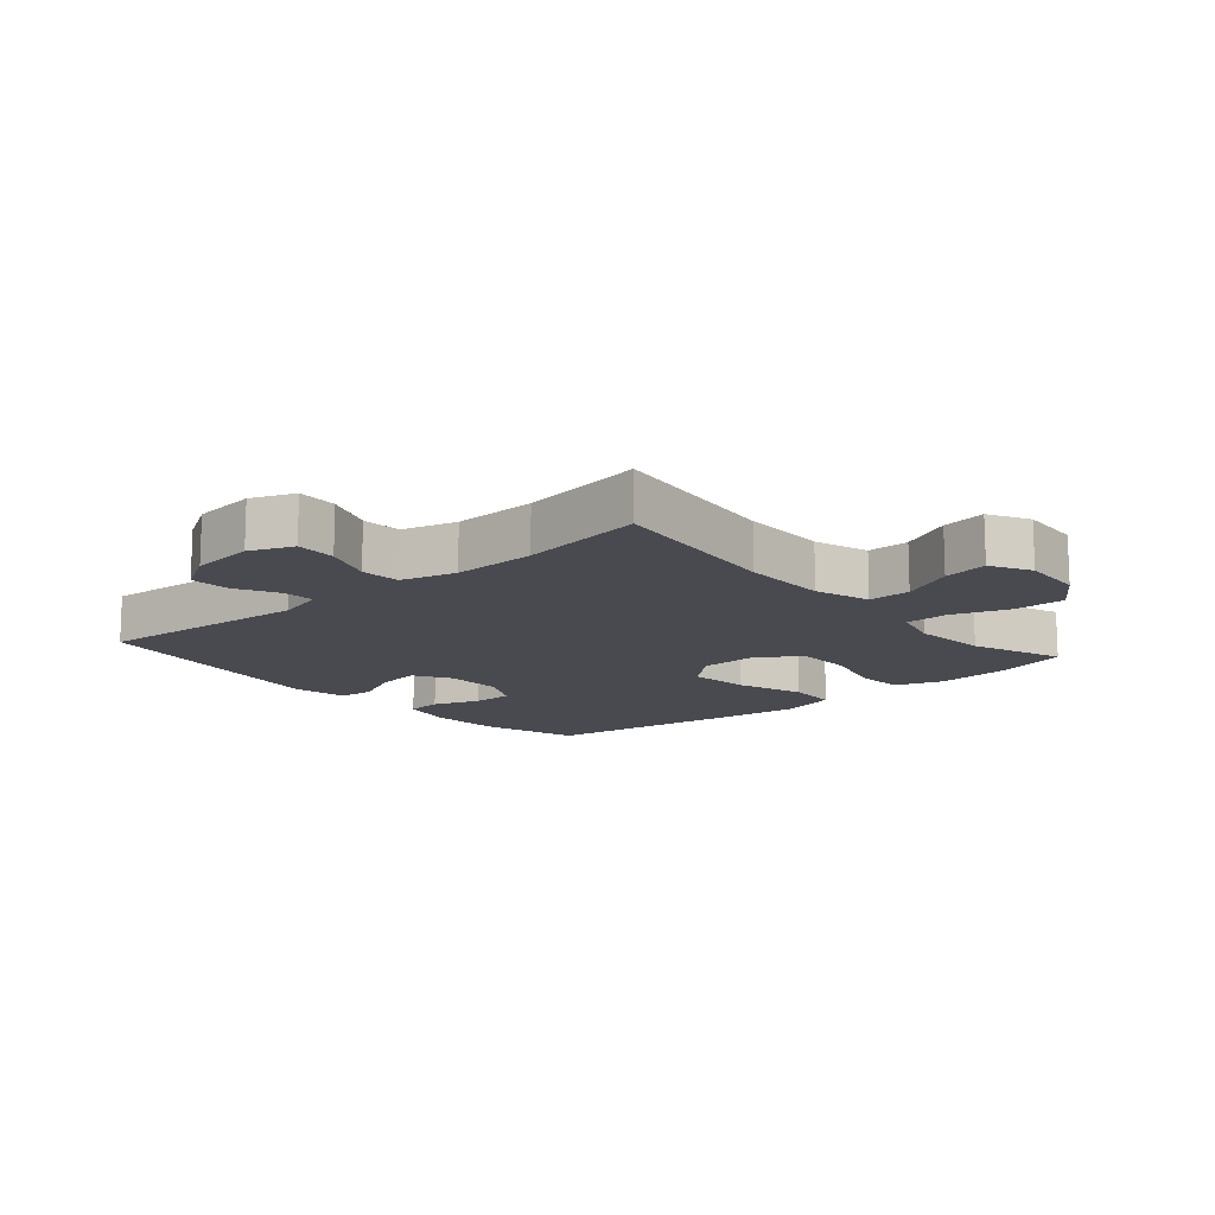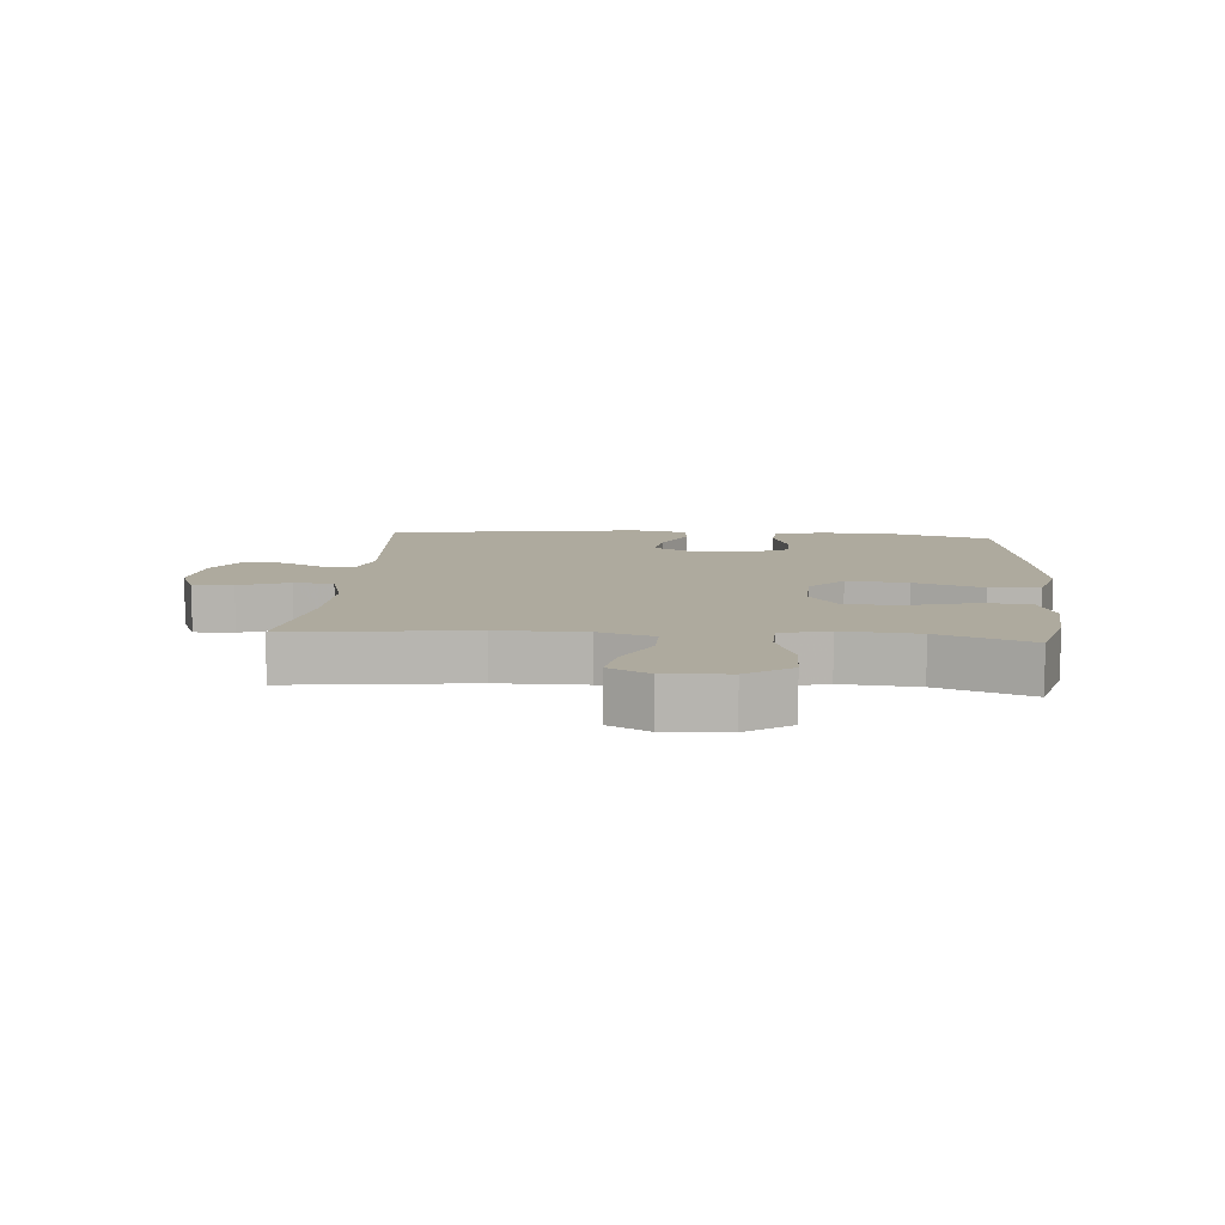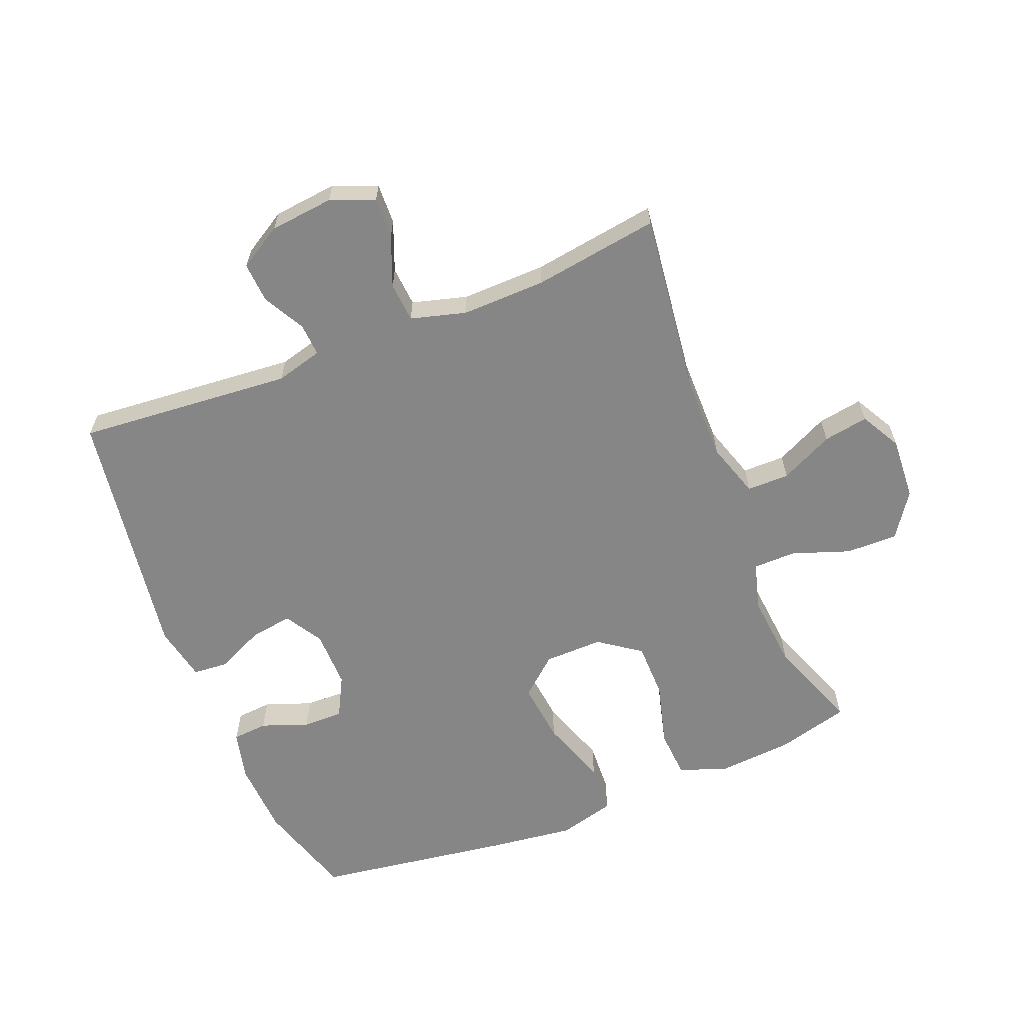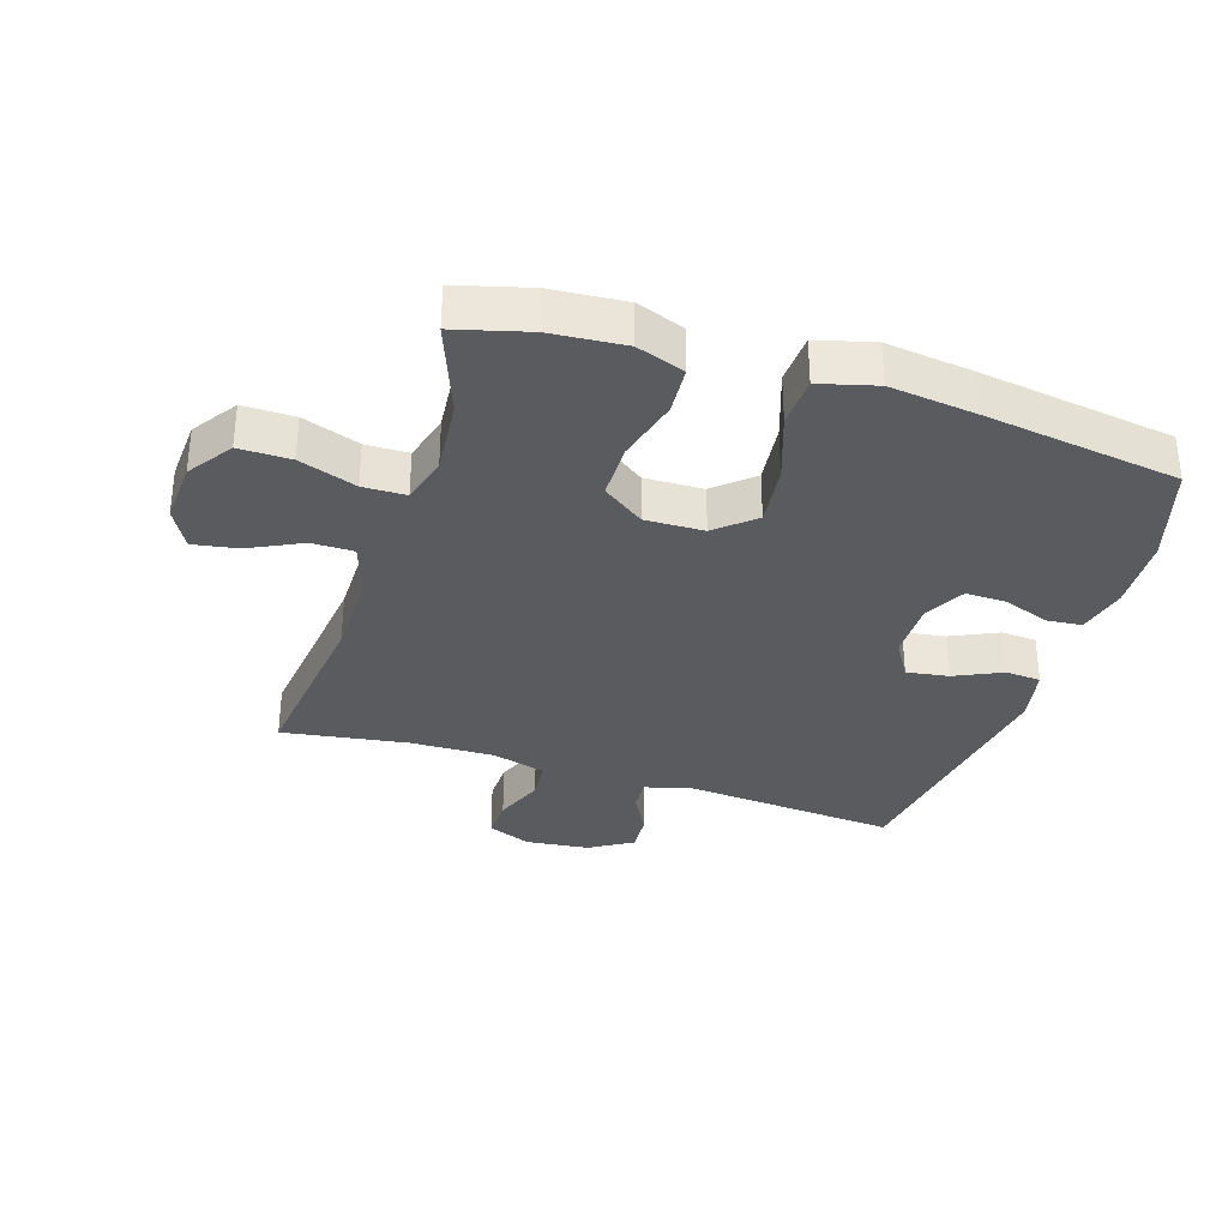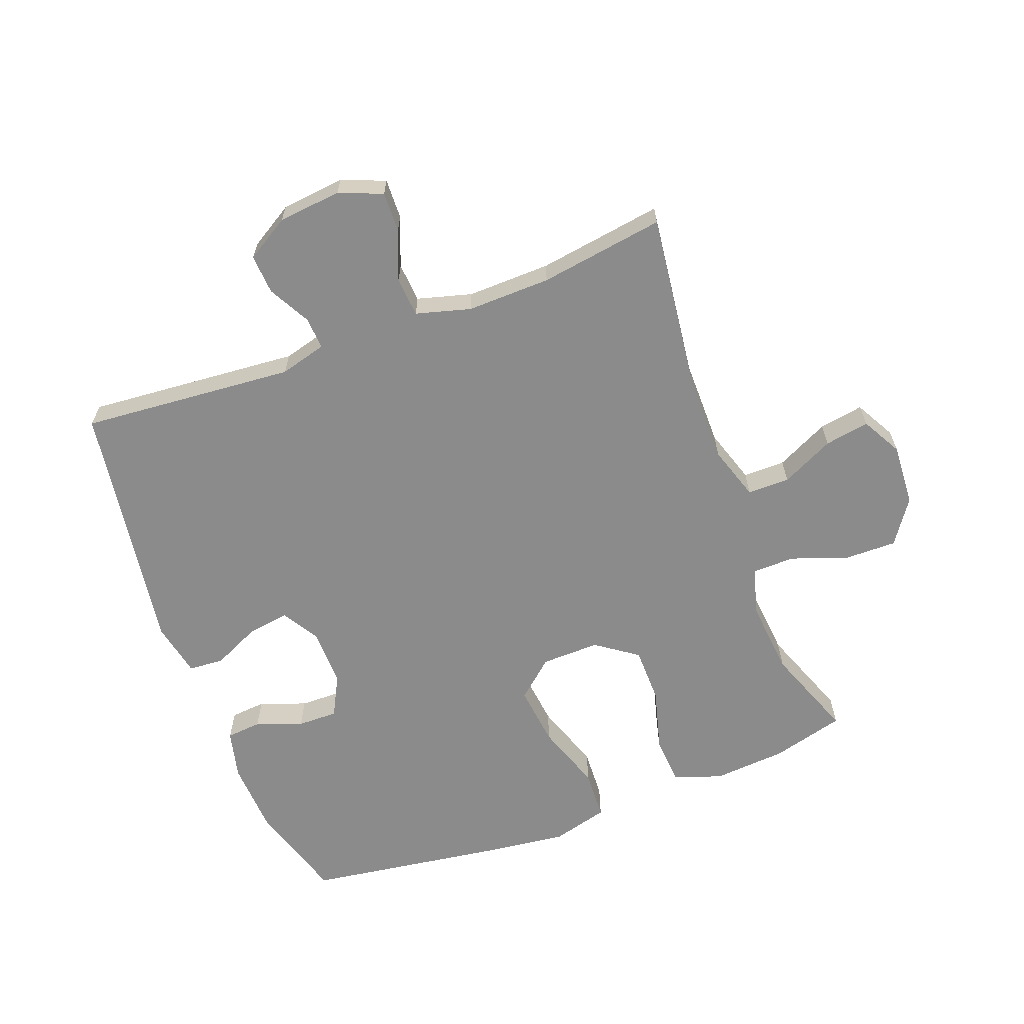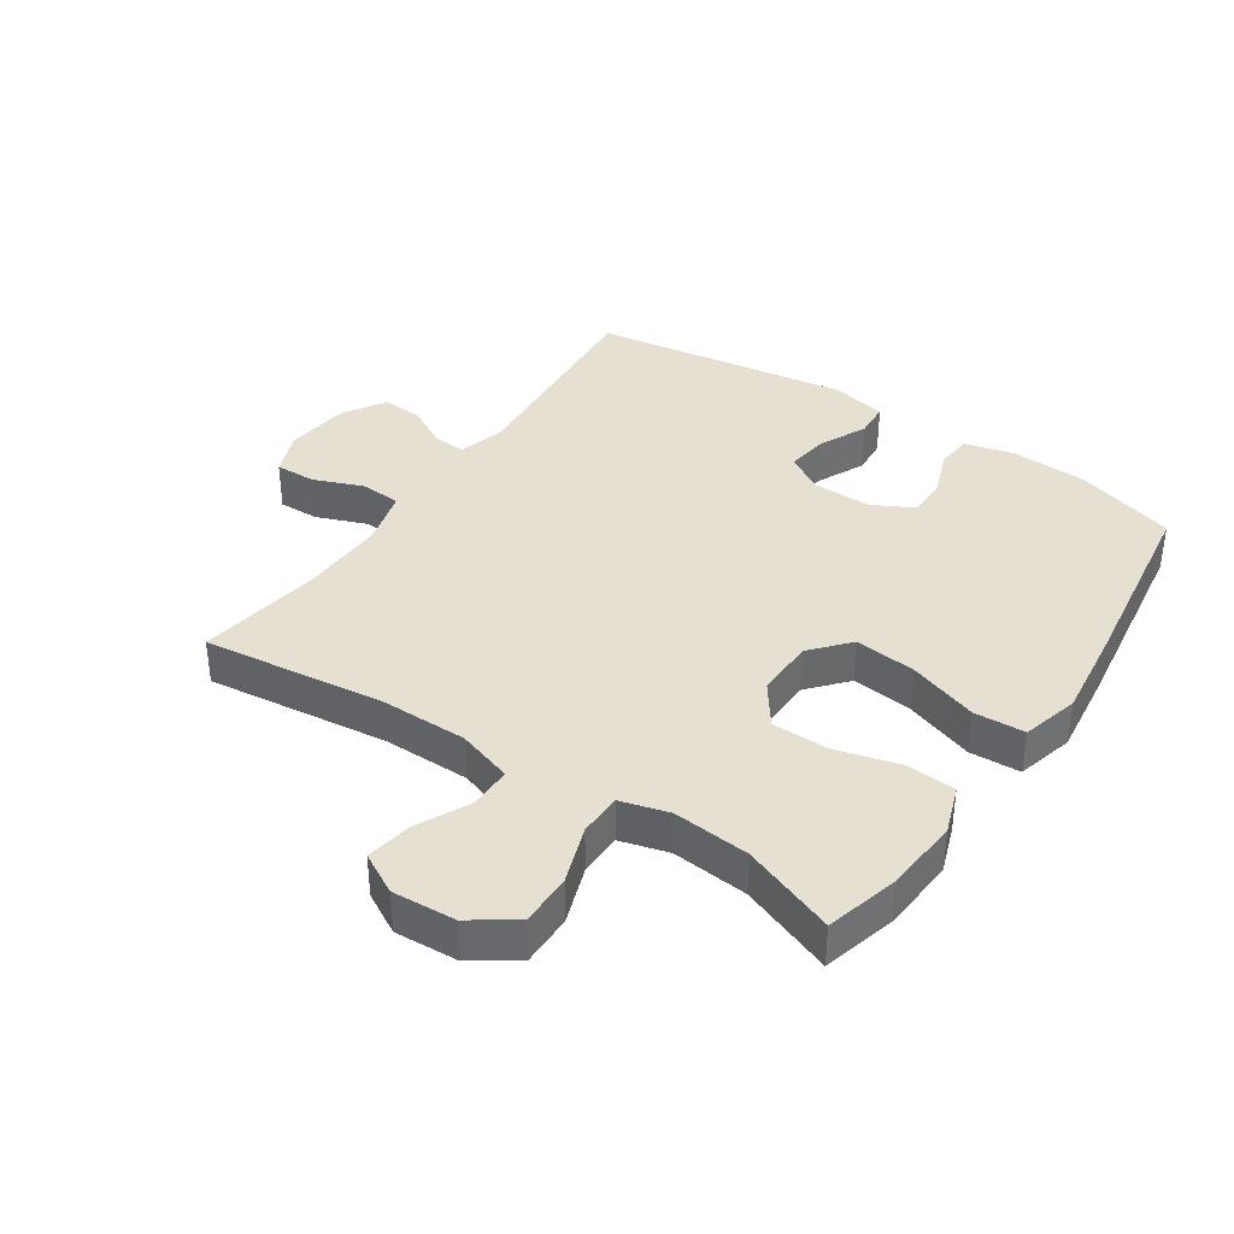
<metadata>
{"format":"obj","ext":"obj","renderer":"f3d","projection":"perspective","resolution":1024,"background":"white","views":[{"elev":-13.6,"azim":-139.1,"up":"+Y"},{"elev":9.3,"azim":-85.4,"up":"+Y"},{"elev":-62.2,"azim":-158.2,"up":"+Y"},{"elev":-33.4,"azim":-17.7,"up":"+Y"},{"elev":-63.8,"azim":-159.4,"up":"+Y"},{"elev":37.6,"azim":-56.1,"up":"+Y"}]}
</metadata>
<code>
v 0.5 0.07 -0.5
v 0.16 0.07 -0.472
v 0.086 0.07 -0.492
v 0.089 0.07 -0.543
v 0.125 0.07 -0.61
v 0.129 0.07 -0.673
v 0.061 0.07 -0.714
v -0.04 0.07 -0.725
v -0.109 0.07 -0.697
v -0.107 0.07 -0.633
v -0.076 0.07 -0.554
v -0.081 0.07 -0.491
v -0.168 0.07 -0.467
v -0.301 0.07 -0.47
v -0.5 0.07 -0.5
v -0.465 0.07 -0.214
v -0.465 0.07 -0.077
v -0.493 0.07 0.01
v -0.56 0.07 0.01
v -0.644 0.07 -0.031
v -0.715 0.07 -0.043
v -0.75 0.07 0.021
v -0.744 0.07 0.12
v -0.696 0.07 0.19
v -0.614 0.07 0.189
v -0.523 0.07 0.157
v -0.455 0.07 0.158
v -0.434 0.07 0.234
v -0.445 0.07 0.354
v -0.5 0.07 0.5
v -0.384 0.07 0.531
v -0.267 0.07 0.54
v -0.191 0.07 0.513
v -0.186 0.07 0.436
v -0.213 0.07 0.335
v -0.212 0.07 0.246
v -0.146 0.07 0.199
v -0.053 0.07 0.201
v 0.007 0.07 0.253
v -0.004 0.07 0.35
v -0.041 0.07 0.458
v -0.037 0.07 0.538
v 0.053 0.07 0.562
v 0.19 0.07 0.545
v 0.5 0.07 0.5
v 0.548 0.07 0.343
v 0.554 0.07 0.224
v 0.535 0.07 0.145
v 0.479 0.07 0.14
v 0.405 0.07 0.167
v 0.341 0.07 0.168
v 0.307 0.07 0.103
v 0.308 0.07 0.011
v 0.344 0.07 -0.049
v 0.411 0.07 -0.039
v 0.486 0.07 -0.004
v 0.542 0.07 -0.008
v 0.56 0.07 -0.096
v 0.5 0 -0.5
v 0.16 0 -0.472
v 0.086 0 -0.492
v 0.089 0 -0.543
v 0.125 0 -0.61
v 0.129 0 -0.673
v 0.061 0 -0.714
v -0.04 0 -0.725
v -0.109 0 -0.697
v -0.107 0 -0.633
v -0.076 0 -0.554
v -0.081 0 -0.491
v -0.168 0 -0.467
v -0.301 0 -0.47
v -0.5 0 -0.5
v -0.465 0 -0.214
v -0.465 0 -0.077
v -0.493 0 0.01
v -0.56 0 0.01
v -0.644 0 -0.031
v -0.715 0 -0.043
v -0.75 0 0.021
v -0.744 0 0.12
v -0.696 0 0.19
v -0.614 0 0.189
v -0.523 0 0.157
v -0.455 0 0.158
v -0.434 0 0.234
v -0.445 0 0.354
v -0.5 0 0.5
v -0.384 0 0.531
v -0.267 0 0.54
v -0.191 0 0.513
v -0.186 0 0.436
v -0.213 0 0.335
v -0.212 0 0.246
v -0.146 0 0.199
v -0.053 0 0.201
v 0.007 0 0.253
v -0.004 0 0.35
v -0.041 0 0.458
v -0.037 0 0.538
v 0.053 0 0.562
v 0.19 0 0.545
v 0.5 0 0.5
v 0.548 0 0.343
v 0.554 0 0.224
v 0.535 0 0.145
v 0.479 0 0.14
v 0.405 0 0.167
v 0.341 0 0.168
v 0.307 0 0.103
v 0.308 0 0.011
v 0.344 0 -0.049
v 0.411 0 -0.039
v 0.486 0 -0.004
v 0.542 0 -0.008
v 0.56 0 -0.096
f 55 56 57 58
f 54 55 58 1
f 53 54 1 2
f 52 53 2 3
f 47 48 49 50
f 47 50 51
f 46 47 51
f 45 46 51
f 44 45 51 52
f 40 41 42 43
f 39 40 43 44
f 32 33 34 35
f 32 35 36
f 29 30 31 32
f 28 29 32 36
f 27 28 36 37
f 23 24 25 26
f 23 26 27
f 22 23 27
f 19 20 21 22
f 18 19 22 27
f 17 18 27 37
f 14 15 16
f 13 14 16 17
f 12 13 17 37
f 8 9 10 11
f 8 11 12
f 4 5 6 7
f 3 4 7 8
f 39 44 52 3
f 8 12 37 38
f 3 8 38 39
f 116 115 114 113
f 59 116 113 112
f 60 59 112 111
f 61 60 111 110
f 108 107 106 105
f 109 108 105
f 109 105 104
f 109 104 103
f 110 109 103 102
f 101 100 99 98
f 102 101 98 97
f 93 92 91 90
f 94 93 90
f 90 89 88 87
f 94 90 87 86
f 95 94 86 85
f 84 83 82 81
f 85 84 81
f 85 81 80
f 80 79 78 77
f 85 80 77 76
f 95 85 76 75
f 74 73 72
f 75 74 72 71
f 95 75 71 70
f 69 68 67 66
f 70 69 66
f 65 64 63 62
f 66 65 62 61
f 61 110 102 97
f 96 95 70 66
f 97 96 66 61
f 1 59 60 2
f 2 60 61 3
f 3 61 62 4
f 4 62 63 5
f 5 63 64 6
f 6 64 65 7
f 7 65 66 8
f 8 66 67 9
f 9 67 68 10
f 10 68 69 11
f 11 69 70 12
f 12 70 71 13
f 13 71 72 14
f 14 72 73 15
f 15 73 74 16
f 16 74 75 17
f 17 75 76 18
f 18 76 77 19
f 19 77 78 20
f 20 78 79 21
f 21 79 80 22
f 22 80 81 23
f 23 81 82 24
f 24 82 83 25
f 25 83 84 26
f 26 84 85 27
f 27 85 86 28
f 28 86 87 29
f 29 87 88 30
f 30 88 89 31
f 31 89 90 32
f 32 90 91 33
f 33 91 92 34
f 34 92 93 35
f 35 93 94 36
f 36 94 95 37
f 37 95 96 38
f 38 96 97 39
f 39 97 98 40
f 40 98 99 41
f 41 99 100 42
f 42 100 101 43
f 43 101 102 44
f 44 102 103 45
f 45 103 104 46
f 46 104 105 47
f 47 105 106 48
f 48 106 107 49
f 49 107 108 50
f 50 108 109 51
f 51 109 110 52
f 52 110 111 53
f 53 111 112 54
f 54 112 113 55
f 55 113 114 56
f 56 114 115 57
f 57 115 116 58
f 58 116 59 1

</code>
